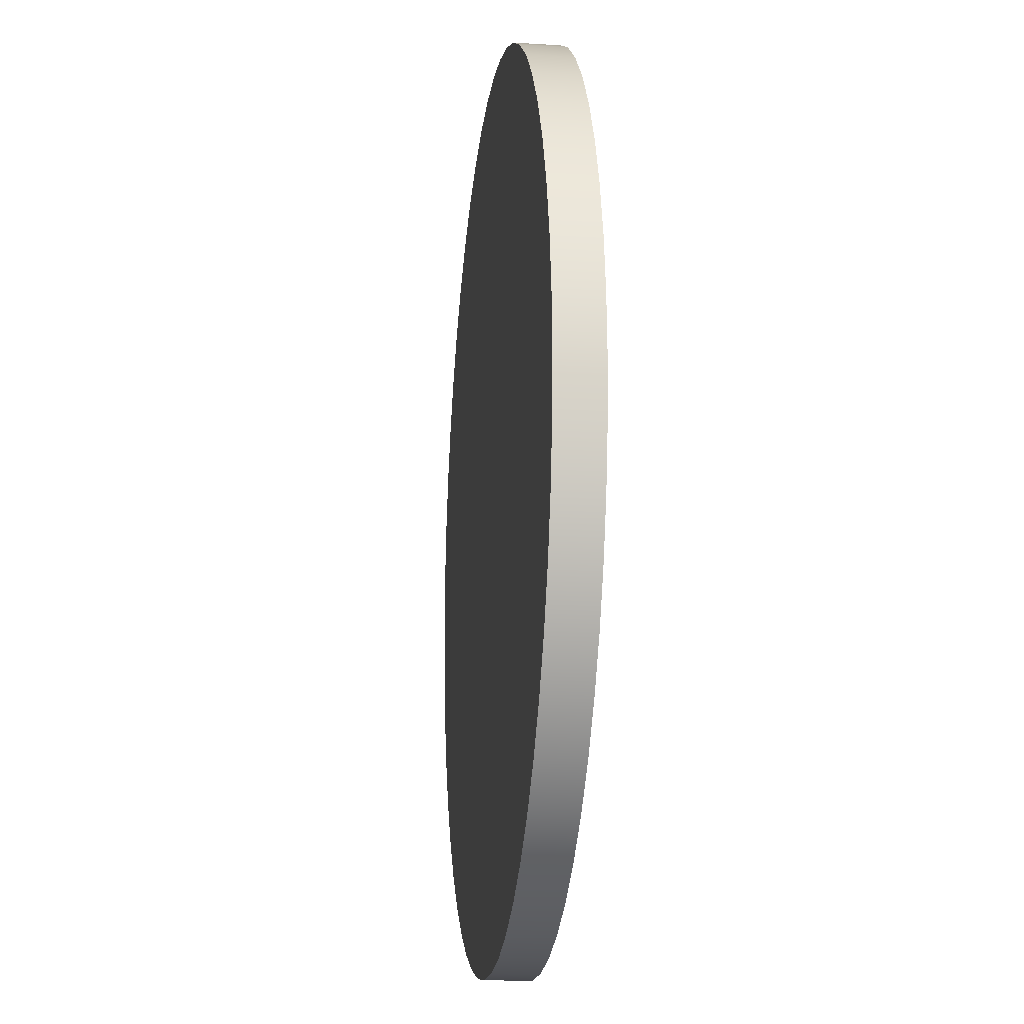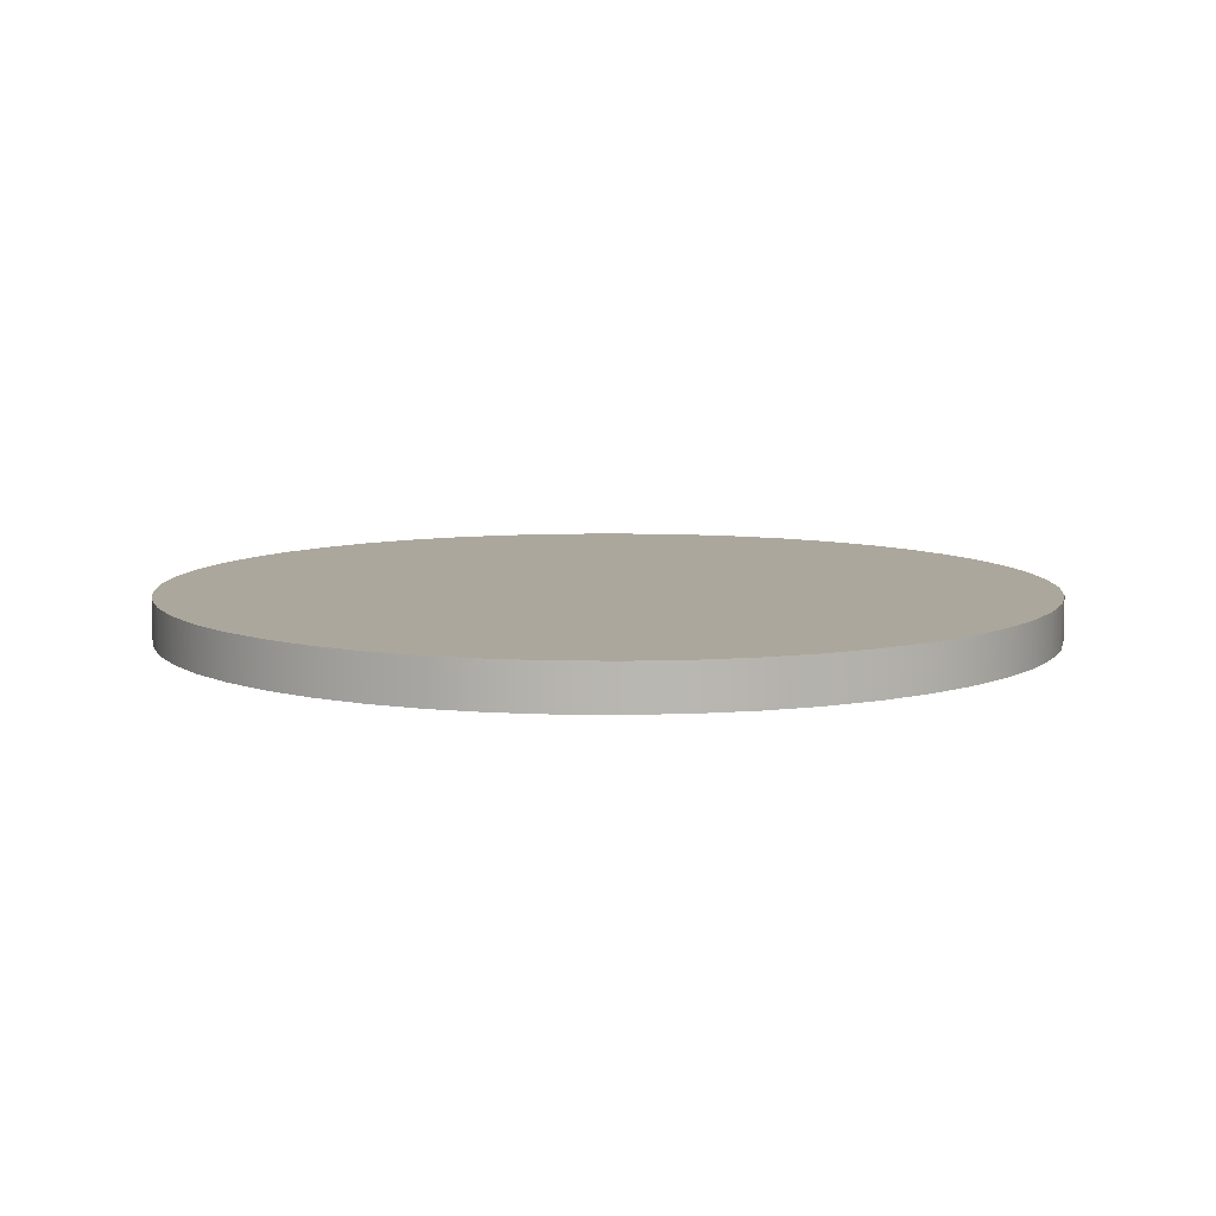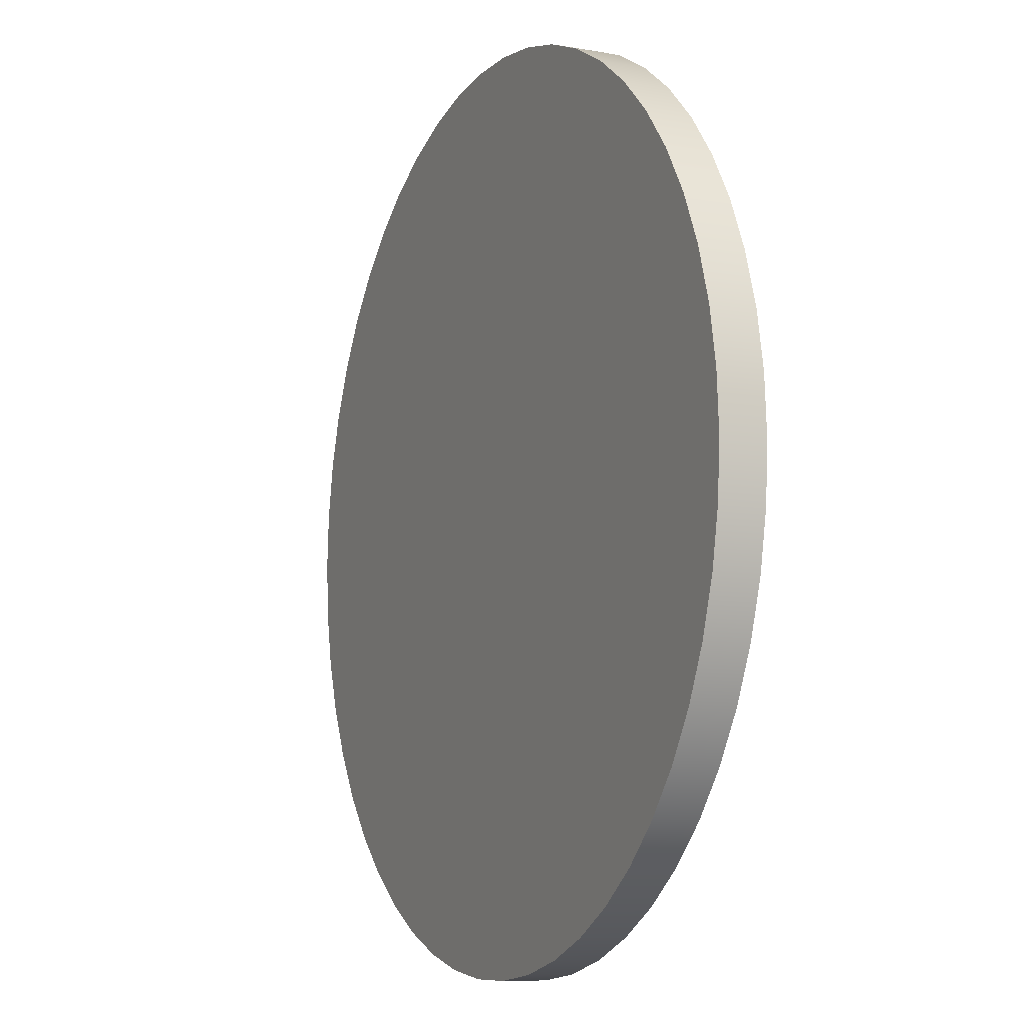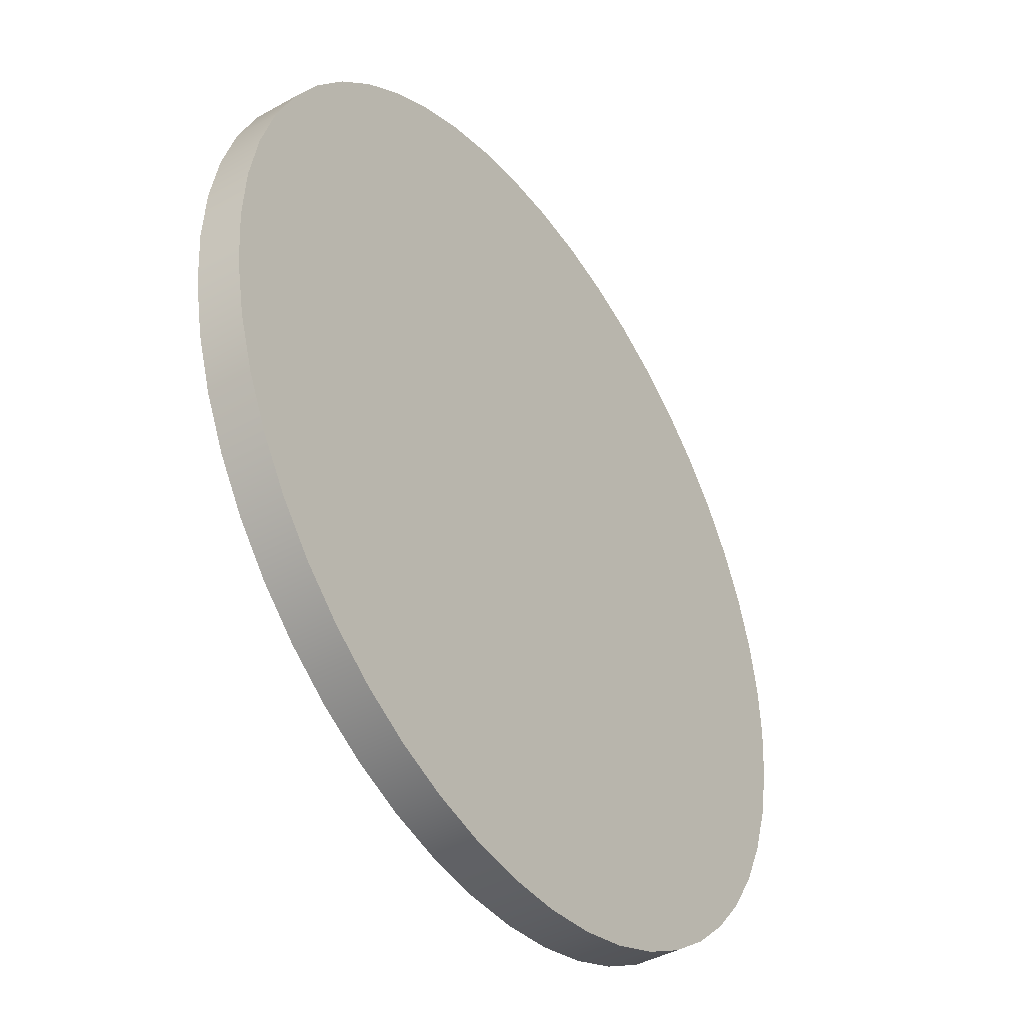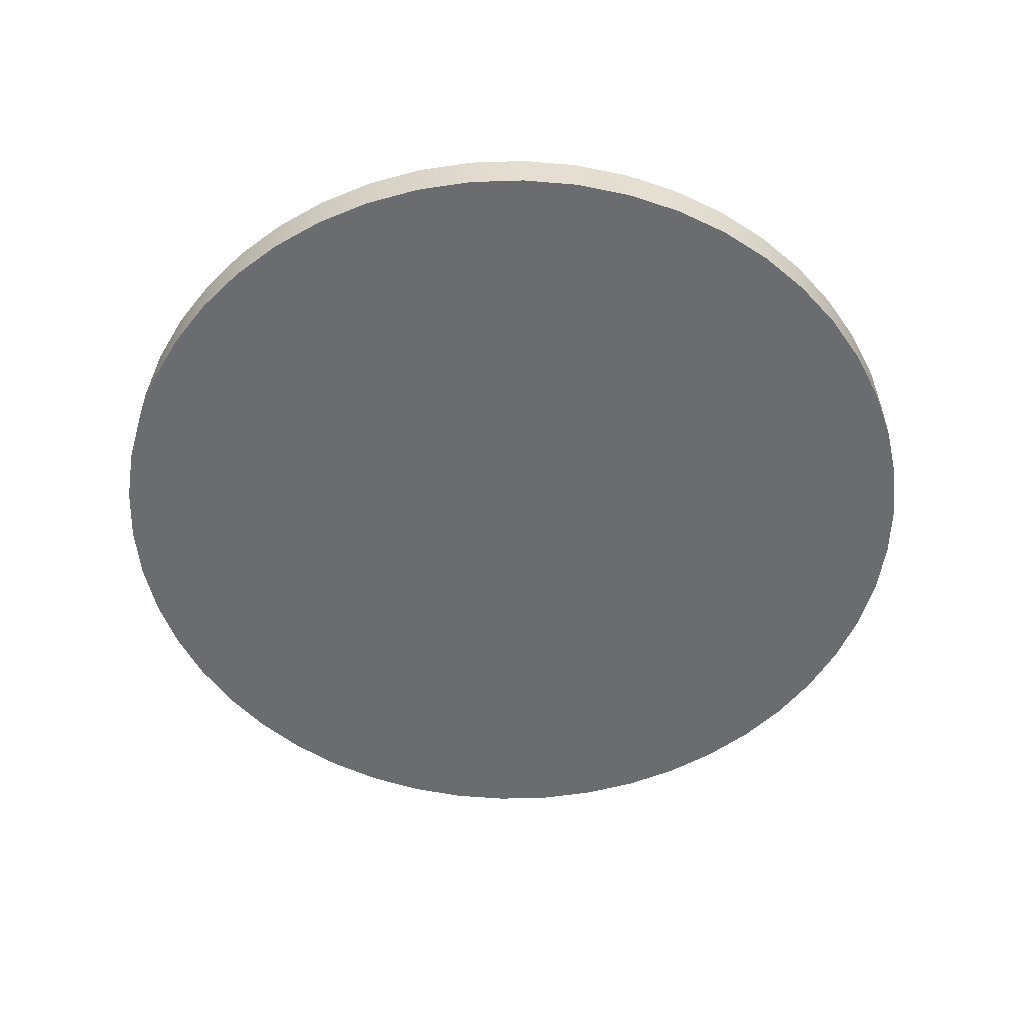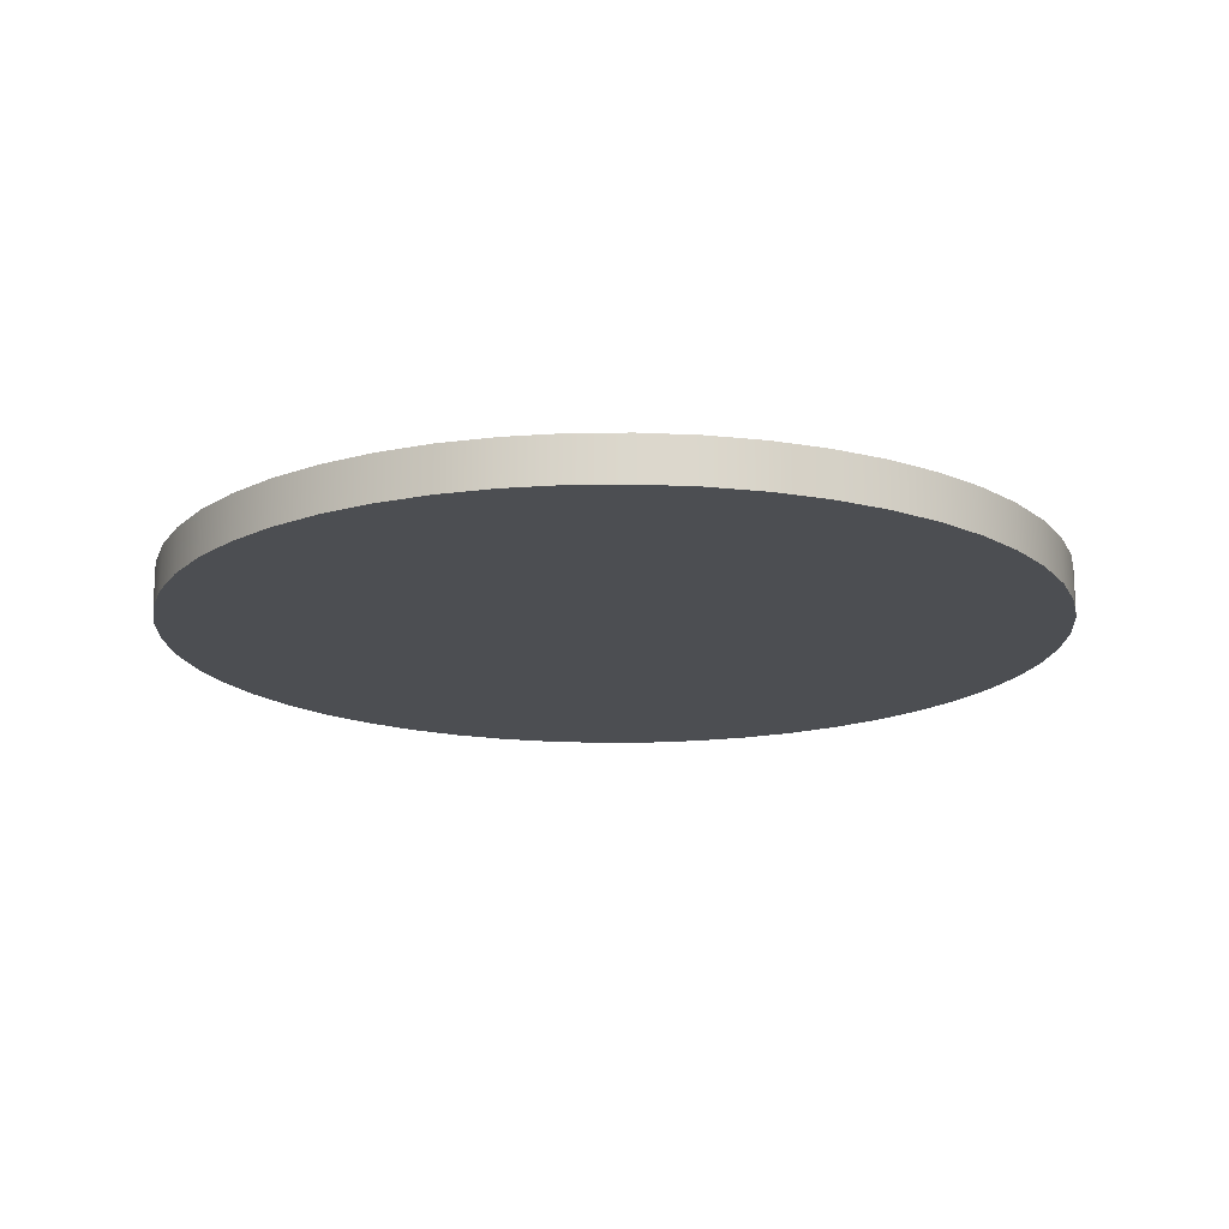
<metadata>
{"format":"obj","ext":"obj","renderer":"f3d","projection":"perspective","resolution":1024,"background":"white","views":[{"elev":-16.6,"azim":83.0,"up":"+Z"},{"elev":8.4,"azim":-12.7,"up":"+Y"},{"elev":-8.7,"azim":-114.8,"up":"+Z"},{"elev":-41.8,"azim":124.1,"up":"+Z"},{"elev":-53.7,"azim":52.4,"up":"+Y"},{"elev":-16.5,"azim":30.3,"up":"+Y"}]}
</metadata>
<code>
o DimmerBase
g Cylinder
v -1 -0.05 0
v -1 4.843e-08 0
v -0.9921 -0.05 0.1253
v -0.9921 4.843e-08 0.1253
v -0.9686 -0.05 0.2487
v -0.9686 4.843e-08 0.2487
v -0.9298 -0.05 0.3681
v -0.9298 4.843e-08 0.3681
v -0.8763 -0.05 0.4818
v -0.8763 4.843e-08 0.4818
v -0.809 -0.05 0.5878
v -0.809 4.843e-08 0.5878
v -0.729 -0.05 0.6845
v -0.729 4.843e-08 0.6845
v -0.6374 -0.05 0.7705
v -0.6374 4.843e-08 0.7705
v -0.5358 -0.05 0.8443
v -0.5358 4.843e-08 0.8443
v -0.4258 -0.05 0.9048
v -0.4258 4.843e-08 0.9048
v -0.309 -0.05 0.9511
v -0.309 4.843e-08 0.9511
v -0.1874 -0.05 0.9823
v -0.1874 4.843e-08 0.9823
v -0.06279 -0.05 0.998
v -0.06279 4.843e-08 0.998
v 0.06279 -0.05 0.998
v 0.06279 4.843e-08 0.998
v 0.1874 -0.05 0.9823
v 0.1874 4.843e-08 0.9823
v 0.309 -0.05 0.9511
v 0.309 4.843e-08 0.9511
v 0.4258 -0.05 0.9048
v 0.4258 4.843e-08 0.9048
v 0.5358 -0.05 0.8443
v 0.5358 4.843e-08 0.8443
v 0.6374 -0.05 0.7705
v 0.6374 4.843e-08 0.7705
v 0.729 -0.05 0.6845
v 0.729 4.843e-08 0.6845
v 0.809 -0.05 0.5878
v 0.809 4.843e-08 0.5878
v 0.8763 -0.05 0.4818
v 0.8763 4.843e-08 0.4818
v 0.9298 -0.05 0.3681
v 0.9298 4.843e-08 0.3681
v 0.9686 -0.05 0.2487
v 0.9686 4.843e-08 0.2487
v 0.9921 -0.05 0.1253
v 0.9921 4.843e-08 0.1253
v 1 -0.05 1.51e-07
v 1 4.843e-08 1.51e-07
v 0.9921 -0.05 -0.1253
v 0.9921 4.843e-08 -0.1253
v 0.9686 -0.05 -0.2487
v 0.9686 4.843e-08 -0.2487
v 0.9298 -0.05 -0.3681
v 0.9298 4.843e-08 -0.3681
v 0.8763 -0.05 -0.4818
v 0.8763 4.843e-08 -0.4818
v 0.809 -0.05 -0.5878
v 0.809 4.843e-08 -0.5878
v 0.729 -0.05 -0.6845
v 0.729 4.843e-08 -0.6845
v 0.6374 -0.05 -0.7705
v 0.6374 4.843e-08 -0.7705
v 0.5358 -0.05 -0.8443
v 0.5358 4.843e-08 -0.8443
v 0.4258 -0.05 -0.9048
v 0.4258 4.843e-08 -0.9048
v 0.309 -0.05 -0.9511
v 0.309 4.843e-08 -0.9511
v 0.1874 -0.05 -0.9823
v 0.1874 4.843e-08 -0.9823
v 0.06279 -0.05 -0.998
v 0.06279 4.843e-08 -0.998
v -0.06279 -0.05 -0.998
v -0.06279 4.843e-08 -0.998
v -0.1874 -0.05 -0.9823
v -0.1874 4.843e-08 -0.9823
v -0.309 -0.05 -0.9511
v -0.309 4.843e-08 -0.9511
v -0.4258 -0.05 -0.9048
v -0.4258 4.843e-08 -0.9048
v -0.5358 -0.05 -0.8443
v -0.5358 4.843e-08 -0.8443
v -0.6374 -0.05 -0.7705
v -0.6374 4.843e-08 -0.7705
v -0.729 -0.05 -0.6845
v -0.729 4.843e-08 -0.6845
v -0.809 -0.05 -0.5878
v -0.809 4.843e-08 -0.5878
v -0.8763 -0.05 -0.4818
v -0.8763 4.843e-08 -0.4818
v -0.9298 -0.05 -0.3681
v -0.9298 4.843e-08 -0.3681
v -0.9686 -0.05 -0.2487
v -0.9686 4.843e-08 -0.2487
v -0.9921 -0.05 -0.1253
v -0.9921 4.843e-08 -0.1253
v -1 0.05 0
v -0.9921 0.05 0.1253
v -0.9686 0.05 0.2487
v -0.9298 0.05 0.3681
v -0.8763 0.05 0.4818
v -0.809 0.05 0.5878
v -0.729 0.05 0.6845
v -0.6374 0.05 0.7705
v -0.5358 0.05 0.8443
v -0.4258 0.05 0.9048
v -0.309 0.05 0.9511
v -0.1874 0.05 0.9823
v -0.06279 0.05 0.998
v 0.06279 0.05 0.998
v 0.1874 0.05 0.9823
v 0.309 0.05 0.9511
v 0.4258 0.05 0.9048
v 0.5358 0.05 0.8443
v 0.6374 0.05 0.7705
v 0.729 0.05 0.6845
v 0.809 0.05 0.5878
v 0.8763 0.05 0.4818
v 0.9298 0.05 0.3681
v 0.9686 0.05 0.2487
v 0.9921 0.05 0.1253
v 1 0.05 1.51e-07
v 0.9921 0.05 -0.1253
v 0.9686 0.05 -0.2487
v 0.9298 0.05 -0.3681
v 0.8763 0.05 -0.4818
v 0.809 0.05 -0.5878
v 0.729 0.05 -0.6845
v 0.6374 0.05 -0.7705
v 0.5358 0.05 -0.8443
v 0.4258 0.05 -0.9048
v 0.309 0.05 -0.9511
v 0.1874 0.05 -0.9823
v 0.06279 0.05 -0.998
v -0.06279 0.05 -0.998
v -0.1874 0.05 -0.9823
v -0.309 0.05 -0.9511
v -0.4258 0.05 -0.9048
v -0.5358 0.05 -0.8443
v -0.6374 0.05 -0.7705
v -0.729 0.05 -0.6845
v -0.809 0.05 -0.5878
v -0.8763 0.05 -0.4818
v -0.9298 0.05 -0.3681
v -0.9686 0.05 -0.2487
v -0.9921 0.05 -0.1253
v 0 -0.05 0
v 0 0.05 0
f 1 151 3
f 3 151 5
f 5 151 7
f 7 151 9
f 9 151 11
f 11 151 13
f 13 151 15
f 15 151 17
f 17 151 19
f 19 151 21
f 21 151 23
f 23 151 25
f 25 151 27
f 27 151 29
f 29 151 31
f 31 151 33
f 33 151 35
f 35 151 37
f 37 151 39
f 39 151 41
f 41 151 43
f 43 151 45
f 45 151 47
f 47 151 49
f 49 151 51
f 51 151 53
f 53 151 55
f 55 151 57
f 57 151 59
f 59 151 61
f 61 151 63
f 63 151 65
f 65 151 67
f 67 151 69
f 69 151 71
f 71 151 73
f 73 151 75
f 75 151 77
f 77 151 79
f 79 151 81
f 81 151 83
f 83 151 85
f 85 151 87
f 87 151 89
f 89 151 91
f 91 151 93
f 93 151 95
f 95 151 97
f 97 151 99
f 99 151 1
f 102 152 101
f 103 152 102
f 104 152 103
f 105 152 104
f 106 152 105
f 107 152 106
f 108 152 107
f 109 152 108
f 110 152 109
f 111 152 110
f 112 152 111
f 113 152 112
f 114 152 113
f 115 152 114
f 116 152 115
f 117 152 116
f 118 152 117
f 119 152 118
f 120 152 119
f 121 152 120
f 122 152 121
f 123 152 122
f 124 152 123
f 125 152 124
f 126 152 125
f 127 152 126
f 128 152 127
f 129 152 128
f 130 152 129
f 131 152 130
f 132 152 131
f 133 152 132
f 134 152 133
f 135 152 134
f 136 152 135
f 137 152 136
f 138 152 137
f 139 152 138
f 140 152 139
f 141 152 140
f 142 152 141
f 143 152 142
f 144 152 143
f 145 152 144
f 146 152 145
f 147 152 146
f 148 152 147
f 149 152 148
f 150 152 149
f 101 152 150
f 4 2 1
f 1 3 4
f 6 4 3
f 3 5 6
f 8 6 5
f 5 7 8
f 10 8 7
f 7 9 10
f 12 10 9
f 9 11 12
f 14 12 11
f 11 13 14
f 16 14 13
f 13 15 16
f 18 16 15
f 15 17 18
f 20 18 17
f 17 19 20
f 22 20 19
f 19 21 22
f 24 22 21
f 21 23 24
f 26 24 23
f 23 25 26
f 28 26 25
f 25 27 28
f 30 28 27
f 27 29 30
f 32 30 29
f 29 31 32
f 34 32 31
f 31 33 34
f 36 34 33
f 33 35 36
f 38 36 35
f 35 37 38
f 40 38 37
f 37 39 40
f 42 40 39
f 39 41 42
f 44 42 41
f 41 43 44
f 46 44 43
f 43 45 46
f 48 46 45
f 45 47 48
f 50 48 47
f 47 49 50
f 52 50 49
f 49 51 52
f 54 52 51
f 51 53 54
f 56 54 53
f 53 55 56
f 58 56 55
f 55 57 58
f 60 58 57
f 57 59 60
f 62 60 59
f 59 61 62
f 64 62 61
f 61 63 64
f 66 64 63
f 63 65 66
f 68 66 65
f 65 67 68
f 70 68 67
f 67 69 70
f 72 70 69
f 69 71 72
f 74 72 71
f 71 73 74
f 76 74 73
f 73 75 76
f 78 76 75
f 75 77 78
f 80 78 77
f 77 79 80
f 82 80 79
f 79 81 82
f 84 82 81
f 81 83 84
f 86 84 83
f 83 85 86
f 88 86 85
f 85 87 88
f 90 88 87
f 87 89 90
f 92 90 89
f 89 91 92
f 94 92 91
f 91 93 94
f 96 94 93
f 93 95 96
f 98 96 95
f 95 97 98
f 100 98 97
f 97 99 100
f 2 100 99
f 99 1 2
f 102 101 2
f 2 4 102
f 103 102 4
f 4 6 103
f 104 103 6
f 6 8 104
f 105 104 8
f 8 10 105
f 106 105 10
f 10 12 106
f 107 106 12
f 12 14 107
f 108 107 14
f 14 16 108
f 109 108 16
f 16 18 109
f 110 109 18
f 18 20 110
f 111 110 20
f 20 22 111
f 112 111 22
f 22 24 112
f 113 112 24
f 24 26 113
f 114 113 26
f 26 28 114
f 115 114 28
f 28 30 115
f 116 115 30
f 30 32 116
f 117 116 32
f 32 34 117
f 118 117 34
f 34 36 118
f 119 118 36
f 36 38 119
f 120 119 38
f 38 40 120
f 121 120 40
f 40 42 121
f 122 121 42
f 42 44 122
f 123 122 44
f 44 46 123
f 124 123 46
f 46 48 124
f 125 124 48
f 48 50 125
f 126 125 50
f 50 52 126
f 127 126 52
f 52 54 127
f 128 127 54
f 54 56 128
f 129 128 56
f 56 58 129
f 130 129 58
f 58 60 130
f 131 130 60
f 60 62 131
f 132 131 62
f 62 64 132
f 133 132 64
f 64 66 133
f 134 133 66
f 66 68 134
f 135 134 68
f 68 70 135
f 136 135 70
f 70 72 136
f 137 136 72
f 72 74 137
f 138 137 74
f 74 76 138
f 139 138 76
f 76 78 139
f 140 139 78
f 78 80 140
f 141 140 80
f 80 82 141
f 142 141 82
f 82 84 142
f 143 142 84
f 84 86 143
f 144 143 86
f 86 88 144
f 145 144 88
f 88 90 145
f 146 145 90
f 90 92 146
f 147 146 92
f 92 94 147
f 148 147 94
f 94 96 148
f 149 148 96
f 96 98 149
f 150 149 98
f 98 100 150
f 101 150 100
f 100 2 101

</code>
